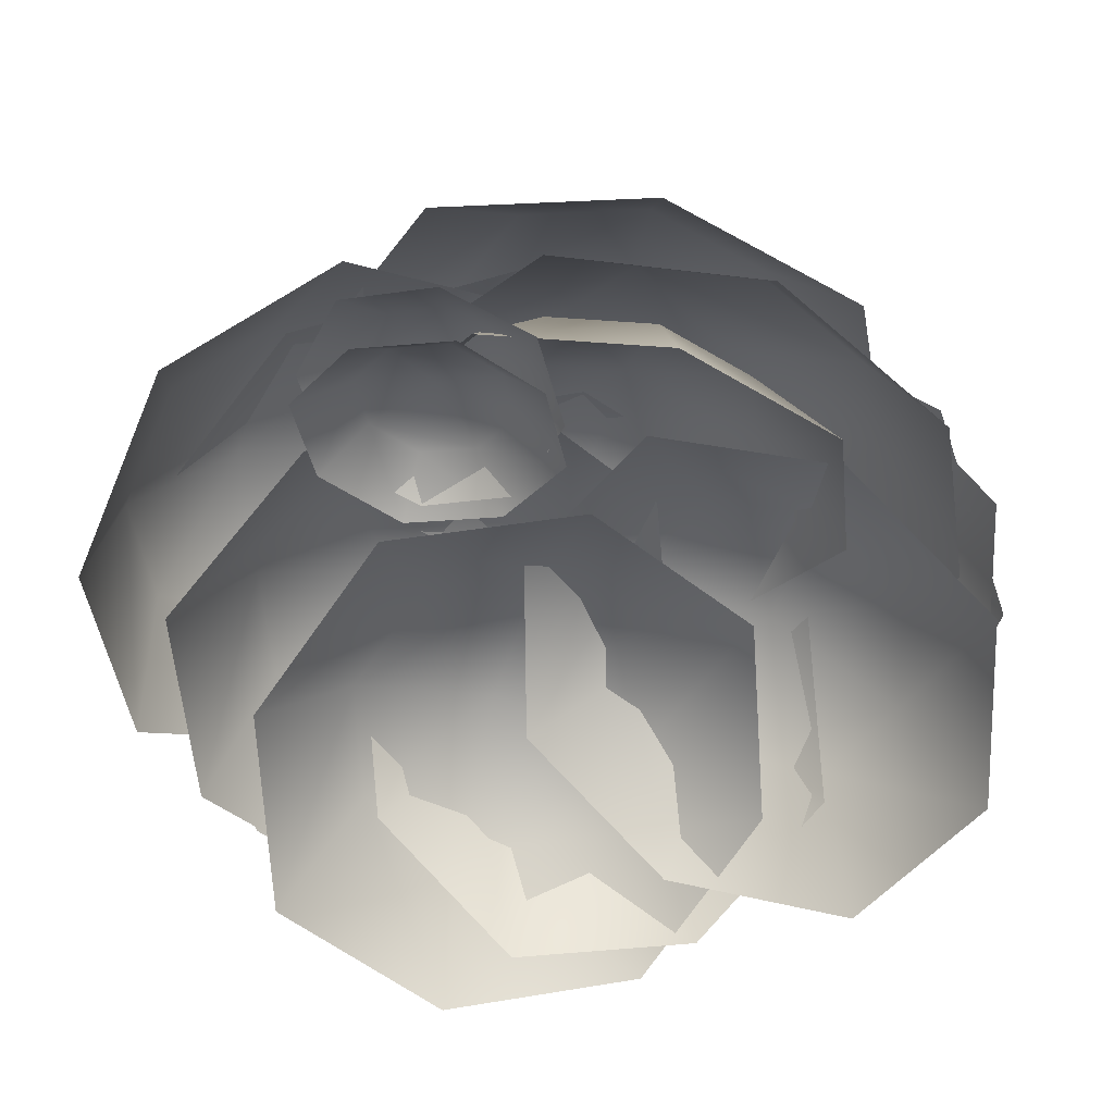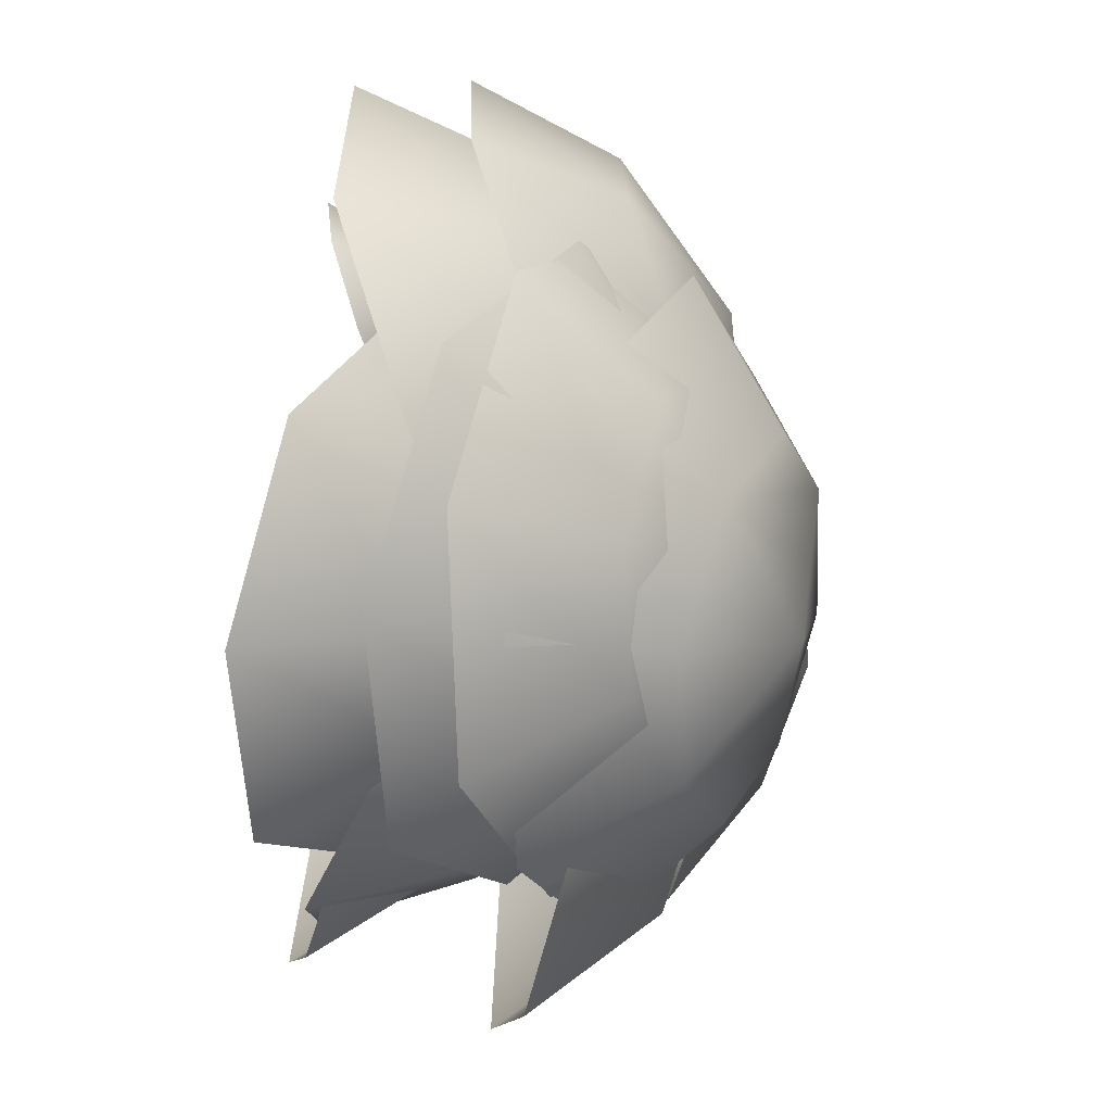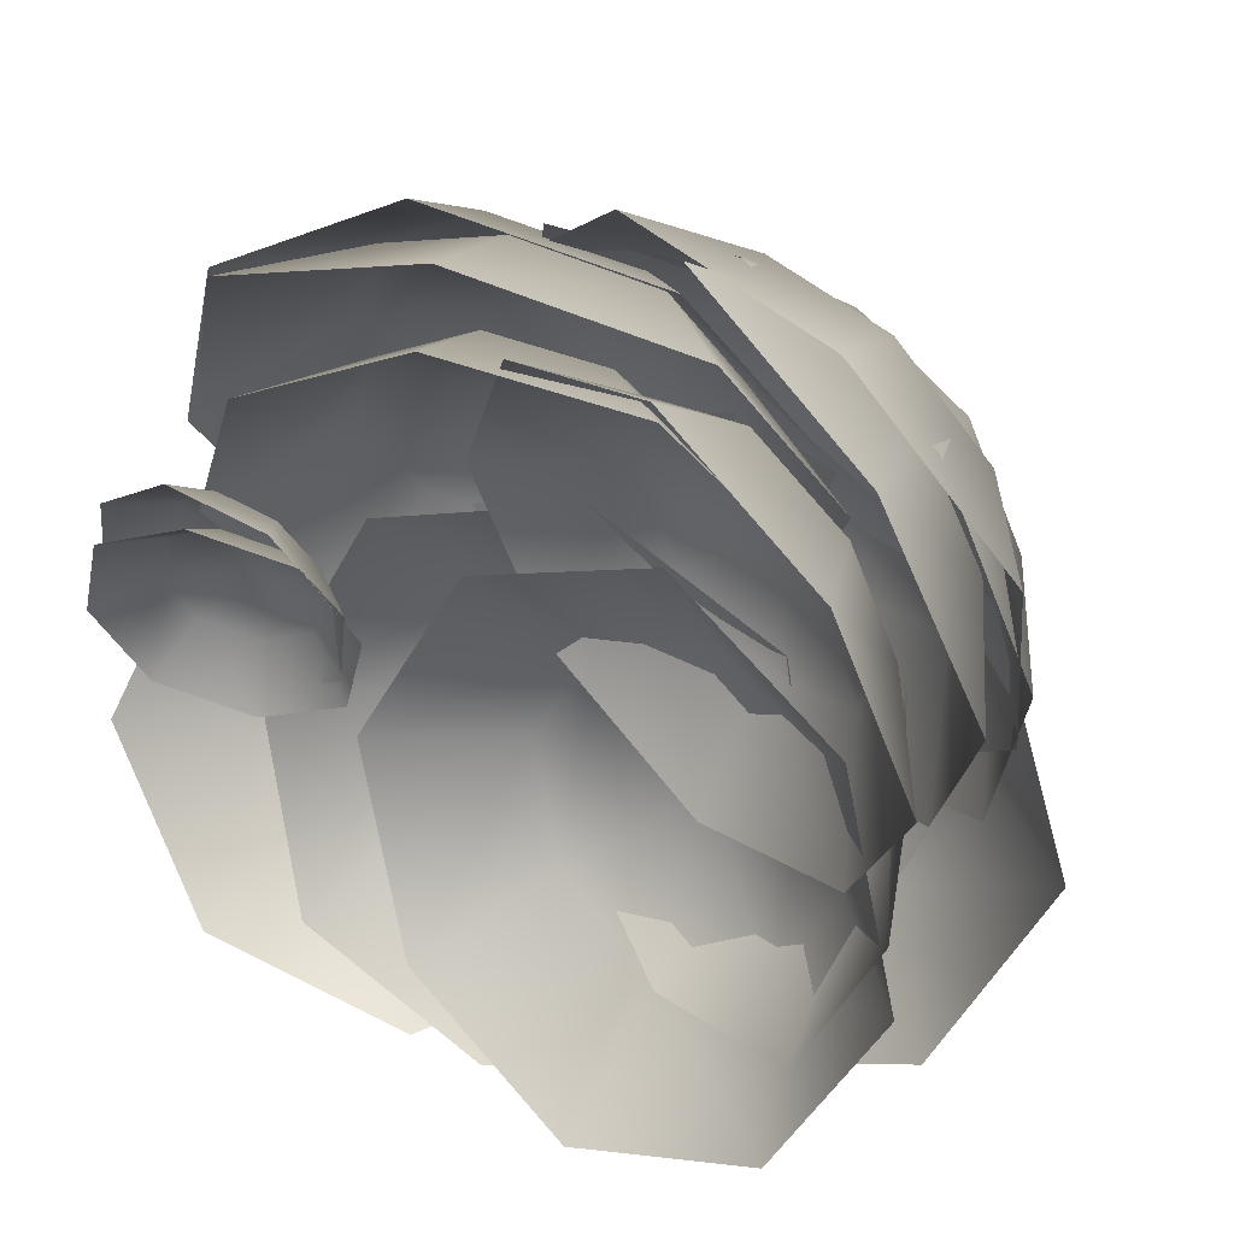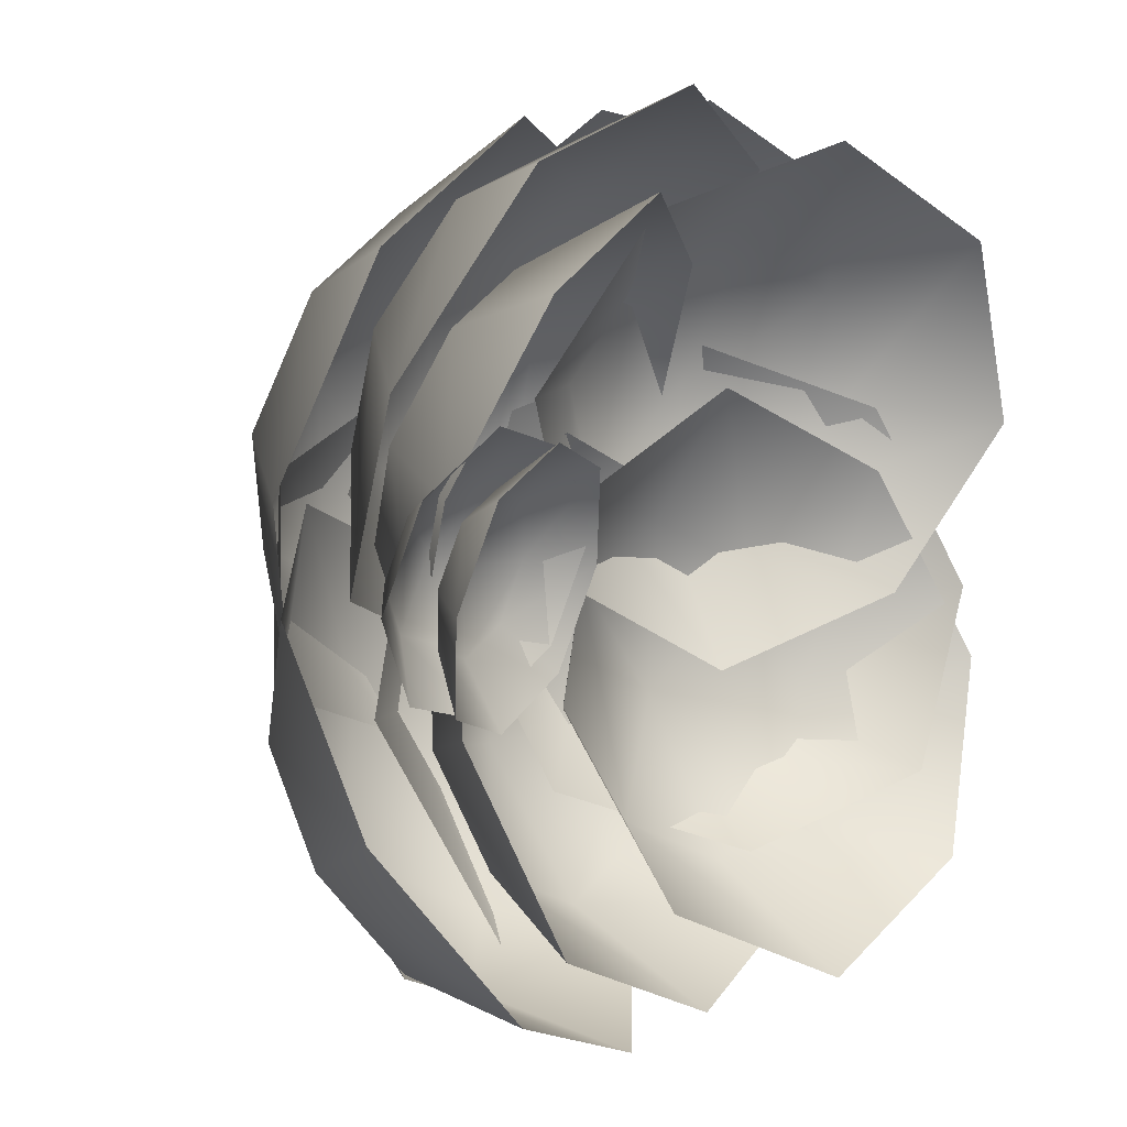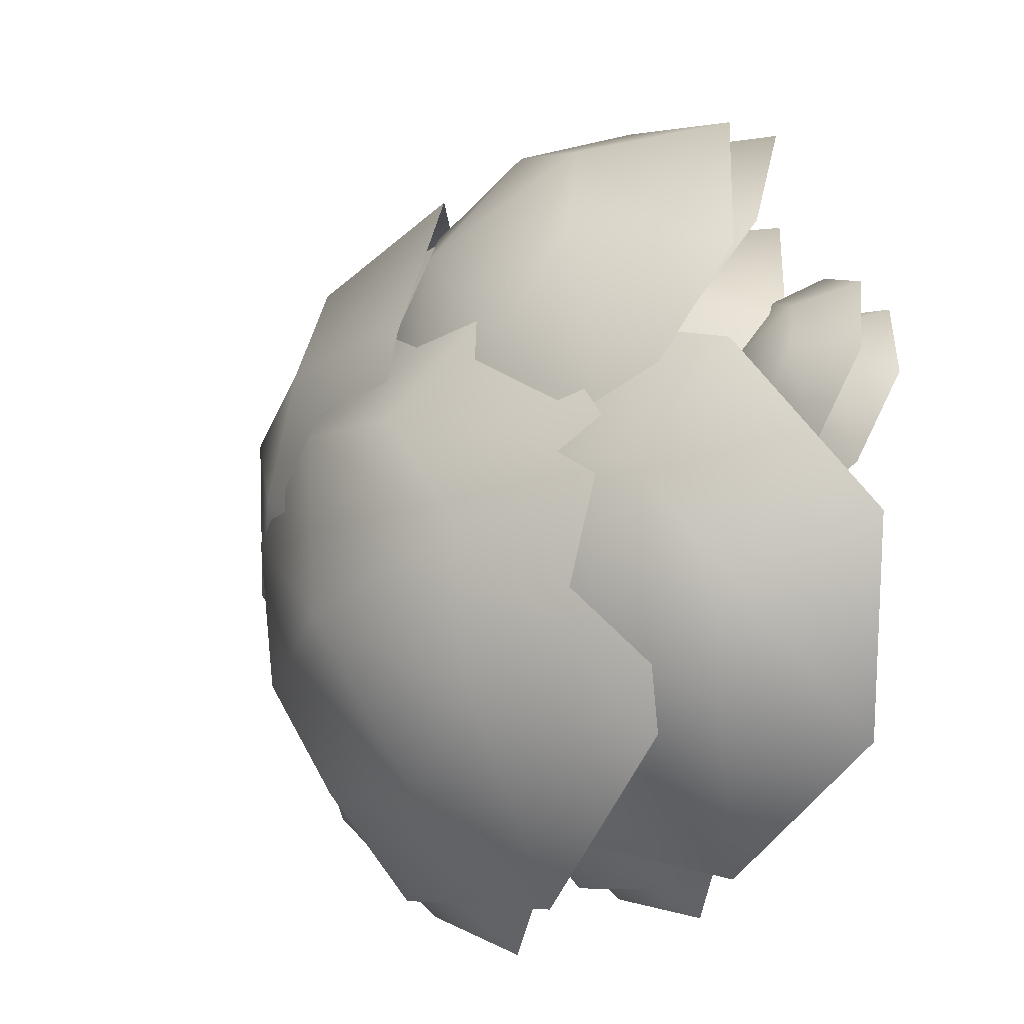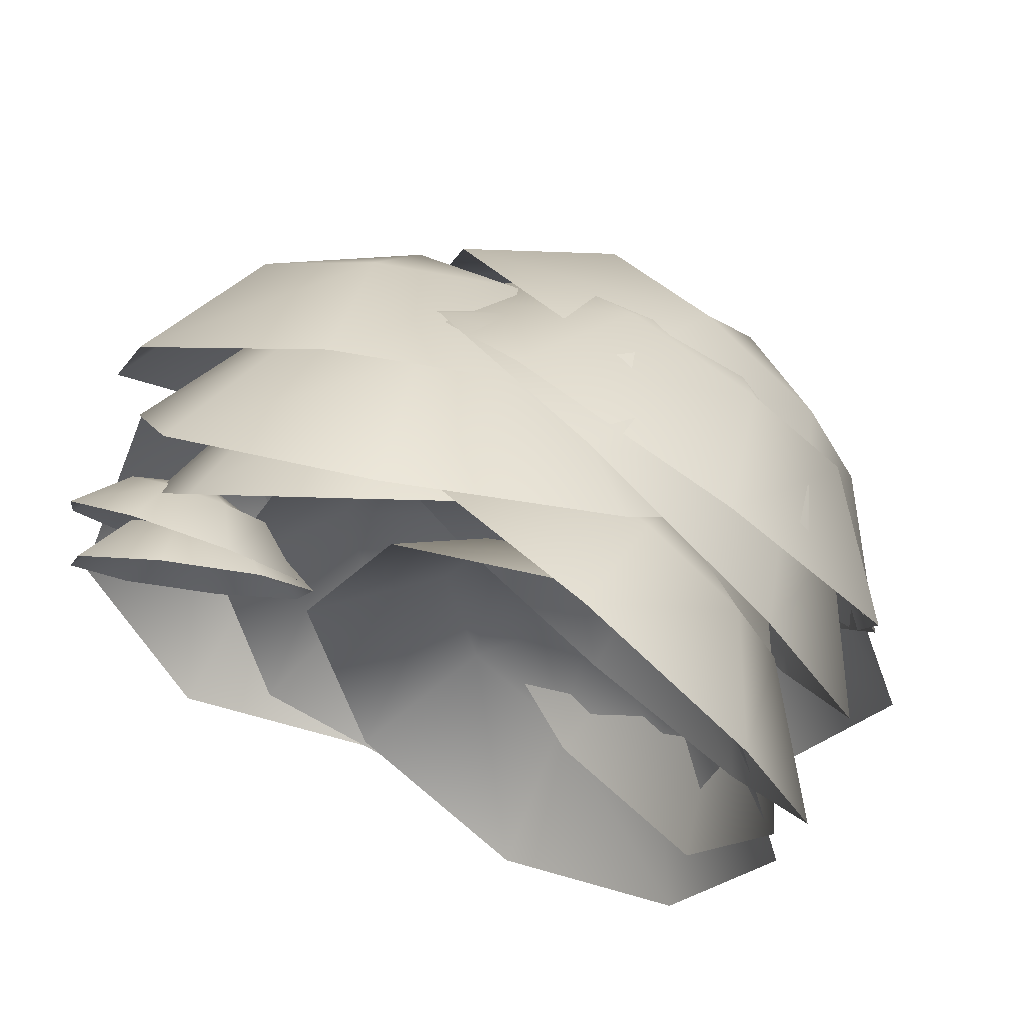
<metadata>
{"format":"obj","ext":"obj","renderer":"f3d","projection":"perspective","resolution":1024,"background":"white","views":[{"elev":-60.4,"azim":-61.6,"up":"+Y"},{"elev":53.9,"azim":93.2,"up":"+Z"},{"elev":37.7,"azim":31.9,"up":"+Z"},{"elev":5.8,"azim":-48.5,"up":"+Z"},{"elev":-28.2,"azim":-111.8,"up":"+Z"},{"elev":66.9,"azim":23.4,"up":"+Z"}]}
</metadata>
<code>
o Bush_Large_Cylinder.005
v -0.503 0.4544 0.2697
v -0.4582 0.1868 0.7911
v 0.07168 0.5771 0.2834
v 0.1164 0.3095 0.8048
v -0.224 0.5659 0.1788
v -0.1625 0.198 0.8957
v -0.5883 0.2976 0.5279
v 0.2017 0.4663 0.5466
v -0.2148 0.477 0.5879
v -0.6687 0.2908 -0.02898
v -0.593 -0.1617 0.8528
v 0.3031 0.4983 -0.005907
v 0.3788 0.04575 0.8759
v -0.197 0.4793 -0.1827
v -0.09294 -0.1428 1.03
v -0.813 0.02565 0.4076
v 0.5231 0.3109 0.4393
v -0.4213 0.5758 -0.6996
v -0.4317 0.7795 -0.08144
v 0.2209 0.6793 -0.7229
v 0.2105 0.883 -0.1048
v -0.09829 0.5894 -0.8271
v -0.1125 0.8694 0.0227
v -0.5468 0.6582 -0.3861
v 0.336 0.8005 -0.4182
v -0.1251 0.8433 -0.44
v -0.5953 0.2136 -0.82
v -0.6128 0.5581 0.2253
v 0.4907 0.3887 -0.8595
v 0.4732 0.7332 0.1859
v -0.04901 0.2366 -1.036
v -0.0731 0.7102 0.4015
v -0.8076 0.3531 -0.2899
v 0.6855 0.5937 -0.3442
v 0.1043 0.8996 -0.04228
v 0.06057 0.7853 0.5434
v 0.6686 0.7006 -0.03896
v 0.6248 0.5863 0.5467
v 0.3946 0.8215 -0.1504
v 0.3345 0.6644 0.6548
v -0.02328 0.8797 0.2499
v 0.7524 0.6061 0.2545
v 0.4009 0.8462 0.2751
v -0.1571 0.7758 -0.2972
v -0.2311 0.5825 0.6933
v 0.7971 0.4392 -0.2916
v 0.7231 0.2459 0.6989
v 0.3339 0.6437 -0.48
v 0.2322 0.378 0.8817
v -0.3729 0.7422 0.197
v 0.9389 0.2795 0.2047
v -0.3405 0.709 -0.03099
v -0.7663 0.4751 0.3124
v 0.04474 0.6706 0.4207
v -0.3811 0.4367 0.764
v -0.06812 0.7336 0.1305
v -0.6535 0.4121 0.6025
v -0.6256 0.5992 0.05606
v -0.09597 0.5465 0.677
v -0.3898 0.6748 0.3999
v -0.2613 0.5738 -0.3809
v -0.9813 0.1783 0.1998
v 0.3903 0.509 0.3829
v -0.3298 0.1135 0.9636
v 0.1994 0.6155 -0.1078
v -0.7905 0.0718 0.6905
v -0.7434 0.3882 -0.2336
v 0.1523 0.2991 0.8164
v 0.2974 0.5118 -0.7766
v -0.1754 0.6323 -0.3457
v 0.7429 0.5805 -0.307
v 0.2702 0.7009 0.1239
v 0.6087 0.5236 -0.6226
v -0.04117 0.6892 -0.03017
v -0.02246 0.5592 -0.6491
v 0.59 0.6536 -0.003602
v 0.2915 0.7252 -0.3511
v 0.2894 0.1793 -1.032
v -0.5101 0.3831 -0.3035
v 1.043 0.2954 -0.2381
v 0.2433 0.4992 0.4906
v 0.8159 0.1992 -0.7717
v -0.2832 0.4793 0.2301
v -0.2515 0.2595 -0.8166
v 0.7842 0.4191 0.275
v -0.4166 0.1839 -0.8756
v -0.8708 0.1851 -0.546
v -0.164 0.5456 -0.5287
v -0.6182 0.5468 -0.1992
v -0.2052 0.3646 -0.7639
v -0.8296 0.3662 -0.3108
v -0.691 0.1168 -0.7758
v -0.3437 0.614 -0.299
v -0.5569 0.4456 -0.5922
v -0.258 -0.1217 -0.9862
v -1.026 -0.1197 -0.4288
v 0.1692 0.49 -0.3996
v -0.5989 0.492 0.1578
v 0.09953 0.1838 -0.7973
v -0.9565 0.1865 -0.03108
v -0.7221 -0.2353 -0.8174
v -0.1348 0.6056 -0.011
v 0.4011 0.6286 -0.006877
v -0.005245 0.6717 0.4302
v 0.7797 0.3611 0.3715
v 0.3733 0.4043 0.8085
v 0.6665 0.4868 0.1004
v 0.1079 0.5461 0.7012
v 0.127 0.7003 0.1407
v 0.6474 0.3326 0.6609
v 0.4288 0.6161 0.4297
v 0.3172 0.4821 -0.3535
v -0.37 0.555 0.3856
v 0.9574 0.02973 0.2864
v 0.2702 0.1027 1.025
v 0.7661 0.2422 -0.172
v -0.1787 0.3425 0.844
v -0.1463 0.6033 -0.1038
v 0.7337 -0.01855 0.7758
v -0.3544 0.1927 -0.6313
v -0.3477 0.3708 -0.1023
v 0.1897 0.2635 -0.6634
v 0.1965 0.4415 -0.1344
v -0.08362 0.1947 -0.7464
v -0.07432 0.4395 -0.01928
v -0.453 0.2685 -0.3608
v 0.2951 0.3658 -0.4049
v -0.09674 0.4348 -0.4101
v -0.5049 -0.1578 -0.7417
v -0.4934 0.1434 0.1528
v 0.4154 -0.03814 -0.796
v 0.4269 0.263 0.09856
v -0.04688 -0.1544 -0.9364
v -0.03114 0.2596 0.2933
v -0.6716 -0.02962 -0.2842
v 0.5936 0.1348 -0.3589
v 0.1655 0.4218 -0.3753
v 0.2105 0.5361 0.1184
v 0.6361 0.1636 -0.38
v 0.6811 0.2779 0.1136
v 0.3924 0.2713 -0.4701
v 0.4543 0.4284 0.2085
v 0.09984 0.5273 -0.1276
v 0.7468 0.1724 -0.1341
v 0.458 0.4499 -0.1509
v -0.09057 0.2467 -0.499
v -0.01447 0.44 0.3358
v 0.7053 -0.1898 -0.507
v 0.7814 0.00339 0.3278
v 0.2931 -0.007768 -0.6594
v 0.3977 0.2579 0.4882
v -0.2016 0.4251 -0.08006
v 0.8925 -0.175 -0.09113
v -0.2817 0.5135 -0.01564
v -0.5987 0.2436 0.2904
v 0.07105 0.4868 0.3438
v -0.246 0.2169 0.6498
v -0.04592 0.5508 0.1067
v -0.4818 0.1797 0.5275
v -0.5063 0.3836 0.07004
v -0.02138 0.3469 0.5642
v -0.2962 0.4655 0.3492
v -0.2213 0.3905 -0.3177
v -0.7574 -0.066 0.1998
v 0.3753 0.3453 0.2901
v -0.1609 -0.1112 0.8077
v 0.1775 0.4535 -0.1108
v -0.5596 -0.1741 0.6007
v -0.6011 0.1707 -0.1728
v 0.219 0.1086 0.6628
v 0.2584 0.05081 -0.682
v -0.1259 0.1878 -0.2983
v 0.6552 0.1119 -0.3066
v 0.2709 0.249 0.07717
v 0.5288 0.05571 -0.5662
v 0.000523 0.2441 -0.03864
v -0.008084 0.1079 -0.5605
v 0.5374 0.1919 -0.04437
v 0.267 0.2696 -0.3244
v 0.2487 -0.2869 -0.8949
v -0.4011 -0.05518 -0.2459
v 0.9197 -0.1835 -0.26
v 0.2699 0.04821 0.389
v 0.706 -0.2786 -0.699
v -0.1874 0.03993 0.1932
v -0.2019 -0.1904 -0.6894
v 0.7205 -0.04826 0.1835
v 0.377 0.2798 0.01863
v 0.03658 0.3119 0.3952
v 0.7513 0.07738 0.3459
v 0.4109 0.1095 0.7225
v 0.6279 0.1725 0.1117
v 0.1599 0.2167 0.6294
v 0.1367 0.3338 0.1456
v 0.6512 0.05553 0.5955
v 0.412 0.2997 0.3861
v 0.3246 0.1024 -0.2595
v -0.2511 0.1568 0.3774
v 0.9576 -0.2398 0.294
v 0.3819 -0.1855 0.9309
v 0.749 -0.07889 -0.1021
v -0.04248 -0.00416 0.7735
v -0.08184 0.1937 -0.04473
v 0.7883 -0.2768 0.7161
v 0.4726 0.7086 0.02254
v -0.05306 0.7434 0.3062
v 0.7265 0.4927 0.5194
v 0.2008 0.5274 0.8031
v 0.698 0.5941 0.2178
v -0.02461 0.6419 0.6078
v 0.1622 0.7665 0.07128
v 0.5112 0.4696 0.7544
v 0.3612 0.7221 0.4455
v 0.5114 0.5373 -0.3207
v -0.3776 0.5961 0.159
v 0.9407 0.1721 0.5196
v 0.05176 0.2309 0.9994
v 0.8926 0.3437 0.009578
v -0.3295 0.4245 0.6691
v -0.01353 0.6352 -0.2383
v 0.5767 0.1331 0.917
v -0.7857 -0.07272 -0.08399
v -0.7873 -0.1402 0.1671
v -0.5356 -0.004402 -0.0641
v -0.5372 -0.07189 0.187
v -0.6604 -0.02592 -0.1211
v -0.6625 -0.1187 0.2241
v -0.8334 -0.1193 0.03784
v -0.4895 -0.02534 0.06518
v -0.6747 -0.02715 0.06356
v -0.8417 -0.1745 -0.2047
v -0.8443 -0.2886 0.2199
v -0.4188 -0.05897 -0.1711
v -0.4214 -0.1731 0.2536
v -0.6298 -0.09535 -0.2675
v -0.6334 -0.2522 0.3163
v -0.9223 -0.2532 0.001295
v -0.3409 -0.09438 0.04754
v -0.7185 -0.05157 0.2539
v -0.5071 -0.000599 0.1114
v -0.8687 -0.0112 0.04554
v -0.6573 0.03977 -0.097
v -0.8332 -0.04094 0.1764
v -0.5426 0.02914 -0.01953
v -0.5847 -0.03365 0.2217
v -0.7912 0.02185 -0.06477
v -0.6914 0.04114 0.09008
v -0.7318 -0.1889 0.349
v -0.3743 -0.1027 0.1079
v -0.9859 -0.1206 -0.003356
v -0.6283 -0.0344 -0.2444
v -0.9258 -0.1709 0.218
v -0.4343 -0.05239 -0.1134
v -0.5054 -0.1586 0.2945
v -0.8547 -0.06471 -0.1899
f 9 6 4 8
f 7 2 6 9
f 1 7 9 5
f 5 9 8 3
f 5 3 12 14
f 4 6 15 13
f 1 5 14 10
f 7 1 10 16
f 6 2 11 15
f 3 8 17 12
f 2 7 16 11
f 8 4 13 17
f 26 23 21 25
f 24 19 23 26
f 18 24 26 22
f 22 26 25 20
f 22 20 29 31
f 21 23 32 30
f 18 22 31 27
f 24 18 27 33
f 23 19 28 32
f 20 25 34 29
f 19 24 33 28
f 25 21 30 34
f 43 40 38 42
f 41 36 40 43
f 35 41 43 39
f 39 43 42 37
f 39 37 46 48
f 38 40 49 47
f 35 39 48 44
f 41 35 44 50
f 40 36 45 49
f 37 42 51 46
f 36 41 50 45
f 42 38 47 51
f 60 57 55 59
f 58 53 57 60
f 52 58 60 56
f 56 60 59 54
f 56 54 63 65
f 55 57 66 64
f 52 56 65 61
f 58 52 61 67
f 57 53 62 66
f 54 59 68 63
f 53 58 67 62
f 59 55 64 68
f 77 74 72 76
f 75 70 74 77
f 69 75 77 73
f 73 77 76 71
f 73 71 80 82
f 72 74 83 81
f 69 73 82 78
f 75 69 78 84
f 74 70 79 83
f 71 76 85 80
f 70 75 84 79
f 76 72 81 85
f 94 91 89 93
f 92 87 91 94
f 86 92 94 90
f 90 94 93 88
f 90 88 97 99
f 89 91 100 98
f 86 90 99 95
f 92 86 95 101
f 91 87 96 100
f 88 93 102 97
f 87 92 101 96
f 93 89 98 102
f 111 108 106 110
f 109 104 108 111
f 103 109 111 107
f 107 111 110 105
f 107 105 114 116
f 106 108 117 115
f 103 107 116 112
f 109 103 112 118
f 108 104 113 117
f 105 110 119 114
f 104 109 118 113
f 110 106 115 119
f 128 125 123 127
f 126 121 125 128
f 120 126 128 124
f 124 128 127 122
f 124 122 131 133
f 123 125 134 132
f 120 124 133 129
f 126 120 129 135
f 125 121 130 134
f 122 127 136 131
f 121 126 135 130
f 127 123 132 136
f 145 142 140 144
f 143 138 142 145
f 137 143 145 141
f 141 145 144 139
f 141 139 148 150
f 140 142 151 149
f 137 141 150 146
f 143 137 146 152
f 142 138 147 151
f 139 144 153 148
f 138 143 152 147
f 144 140 149 153
f 162 159 157 161
f 160 155 159 162
f 154 160 162 158
f 158 162 161 156
f 158 156 165 167
f 157 159 168 166
f 154 158 167 163
f 160 154 163 169
f 159 155 164 168
f 156 161 170 165
f 155 160 169 164
f 161 157 166 170
f 179 176 174 178
f 177 172 176 179
f 171 177 179 175
f 175 179 178 173
f 175 173 182 184
f 174 176 185 183
f 171 175 184 180
f 177 171 180 186
f 176 172 181 185
f 173 178 187 182
f 172 177 186 181
f 178 174 183 187
f 196 193 191 195
f 194 189 193 196
f 188 194 196 192
f 192 196 195 190
f 192 190 199 201
f 191 193 202 200
f 188 192 201 197
f 194 188 197 203
f 193 189 198 202
f 190 195 204 199
f 189 194 203 198
f 195 191 200 204
f 213 210 208 212
f 211 206 210 213
f 205 211 213 209
f 209 213 212 207
f 209 207 216 218
f 208 210 219 217
f 205 209 218 214
f 211 205 214 220
f 210 206 215 219
f 207 212 221 216
f 206 211 220 215
f 212 208 217 221
f 230 227 225 229
f 228 223 227 230
f 222 228 230 226
f 226 230 229 224
f 226 224 233 235
f 225 227 236 234
f 222 226 235 231
f 228 222 231 237
f 227 223 232 236
f 224 229 238 233
f 223 228 237 232
f 229 225 234 238
f 247 244 242 246
f 245 240 244 247
f 239 245 247 243
f 243 247 246 241
f 243 241 250 252
f 242 244 253 251
f 239 243 252 248
f 245 239 248 254
f 244 240 249 253
f 241 246 255 250
f 240 245 254 249
f 246 242 251 255

</code>
